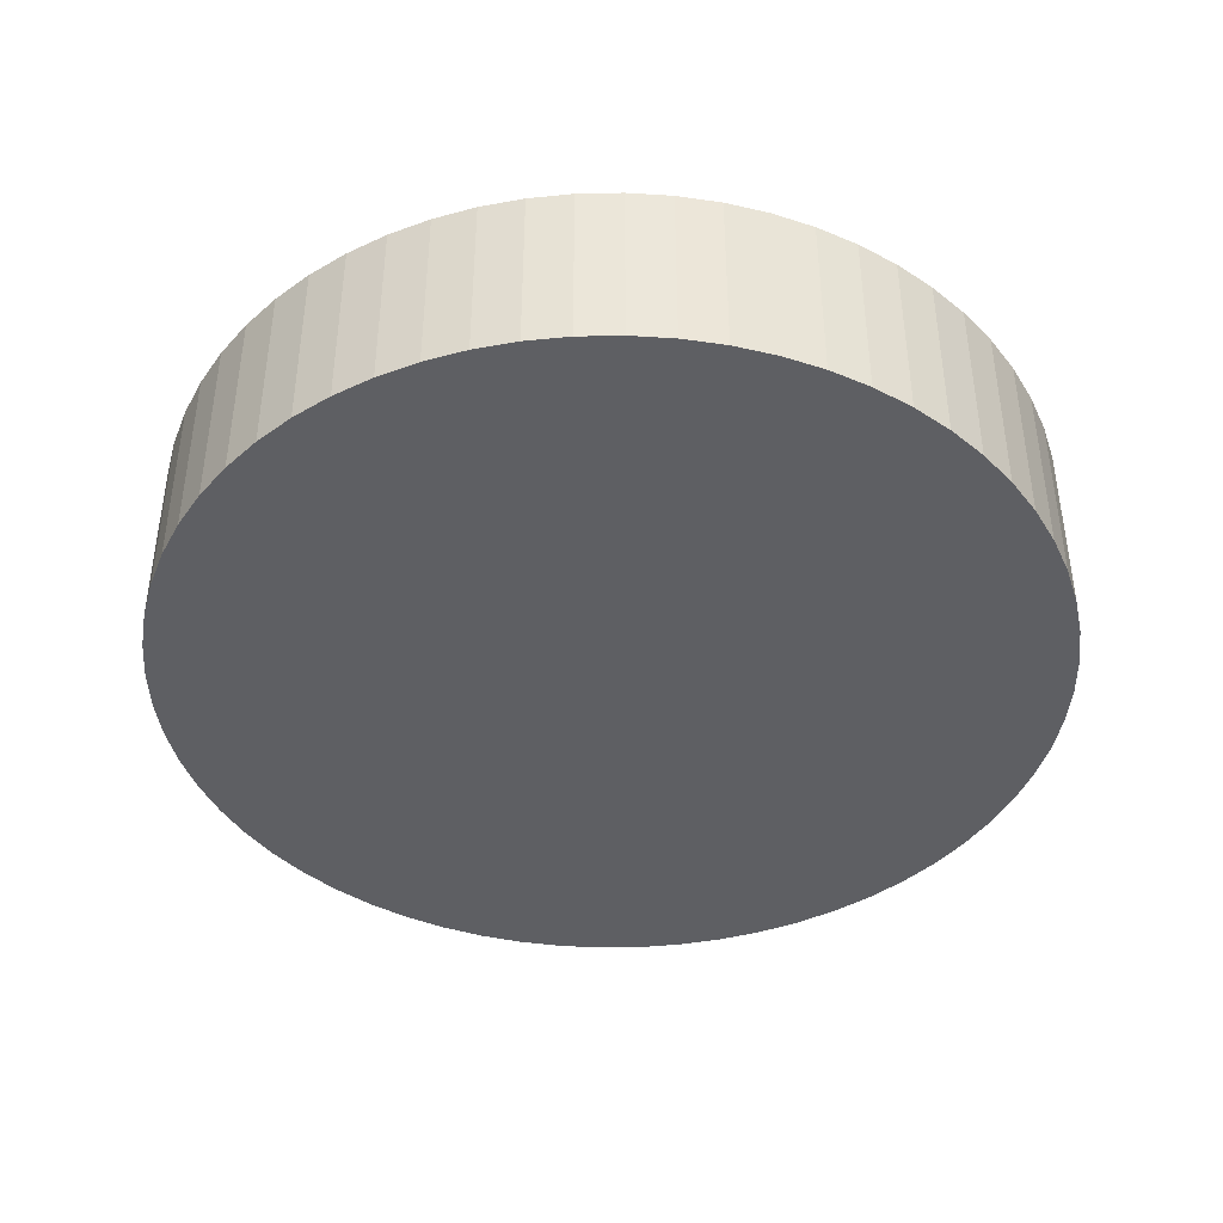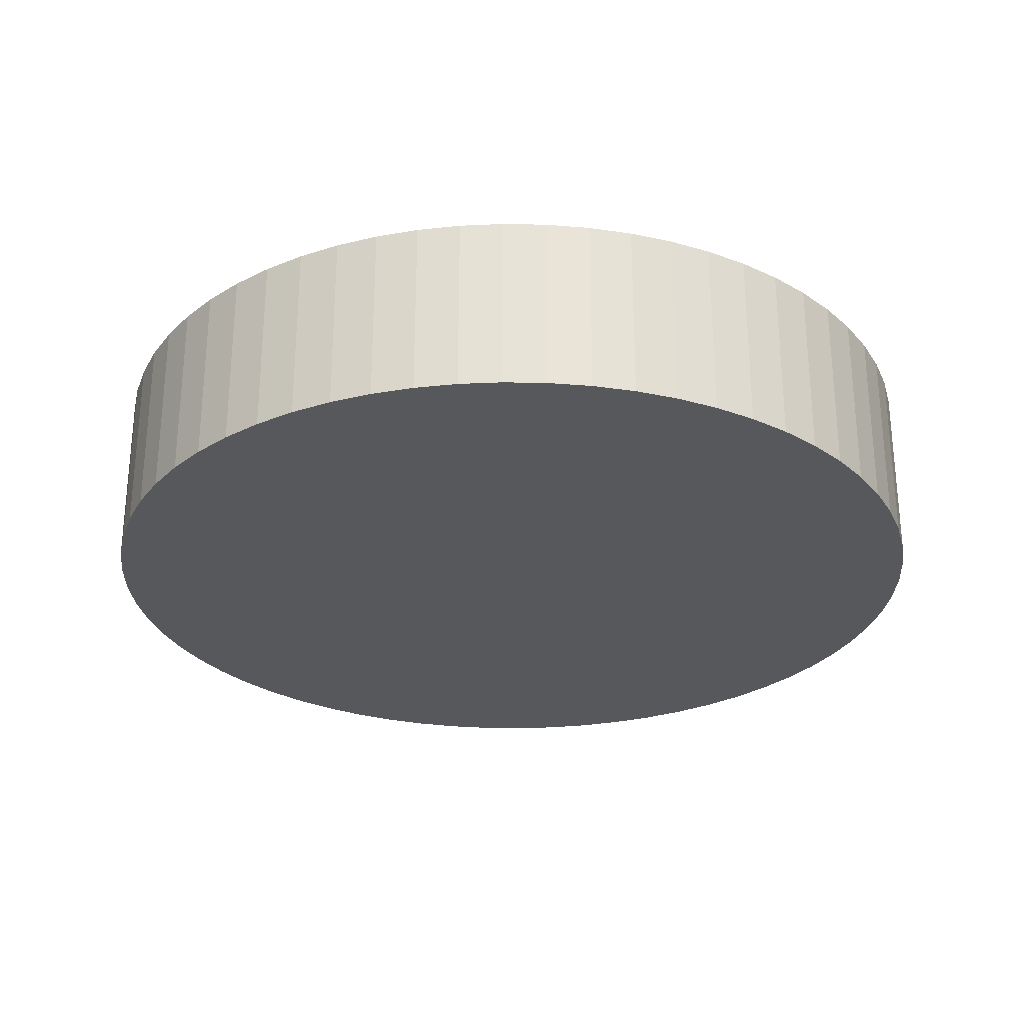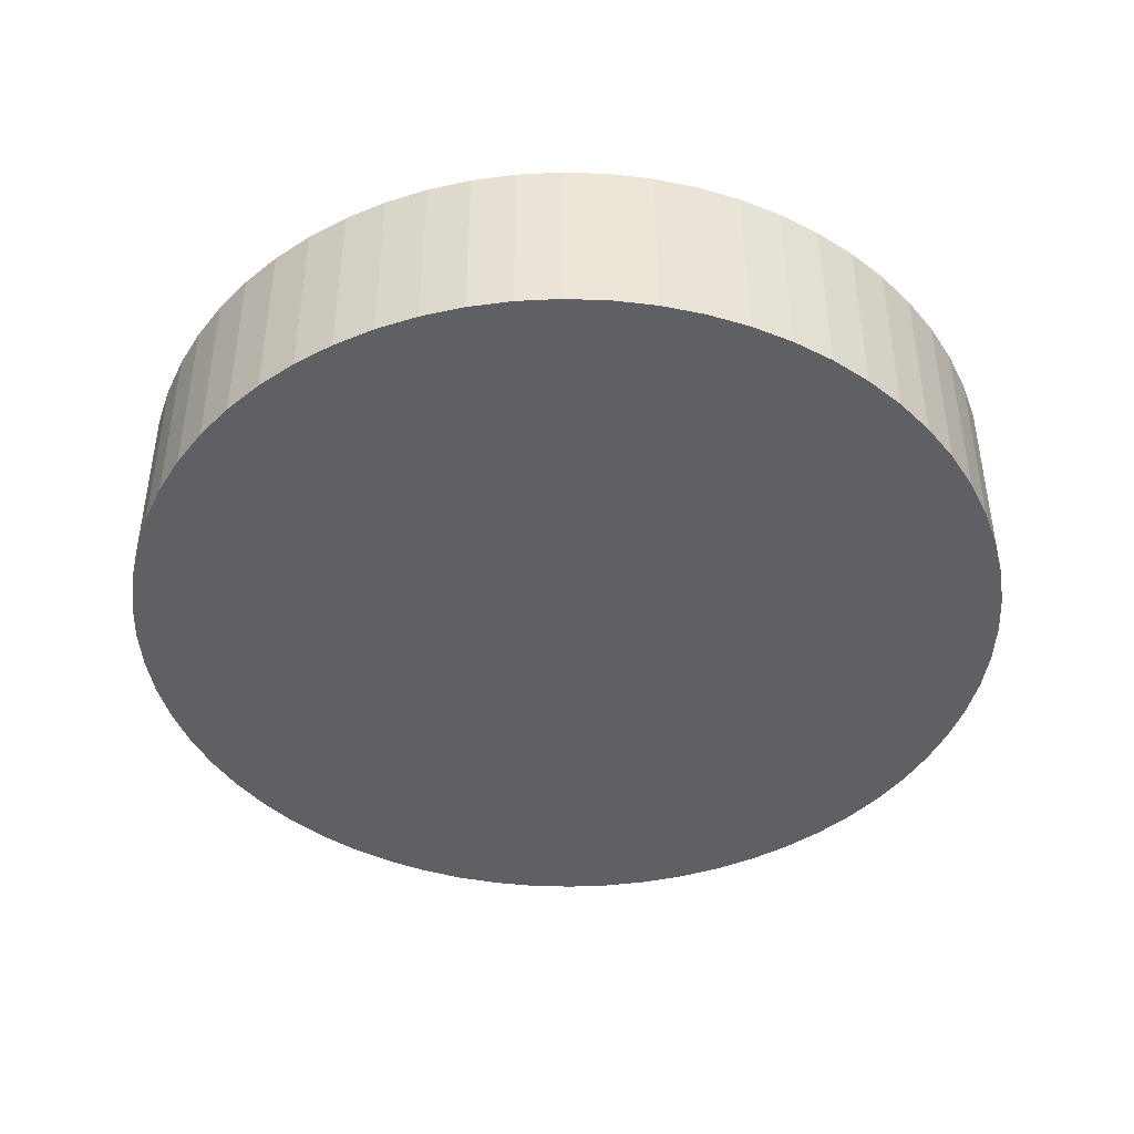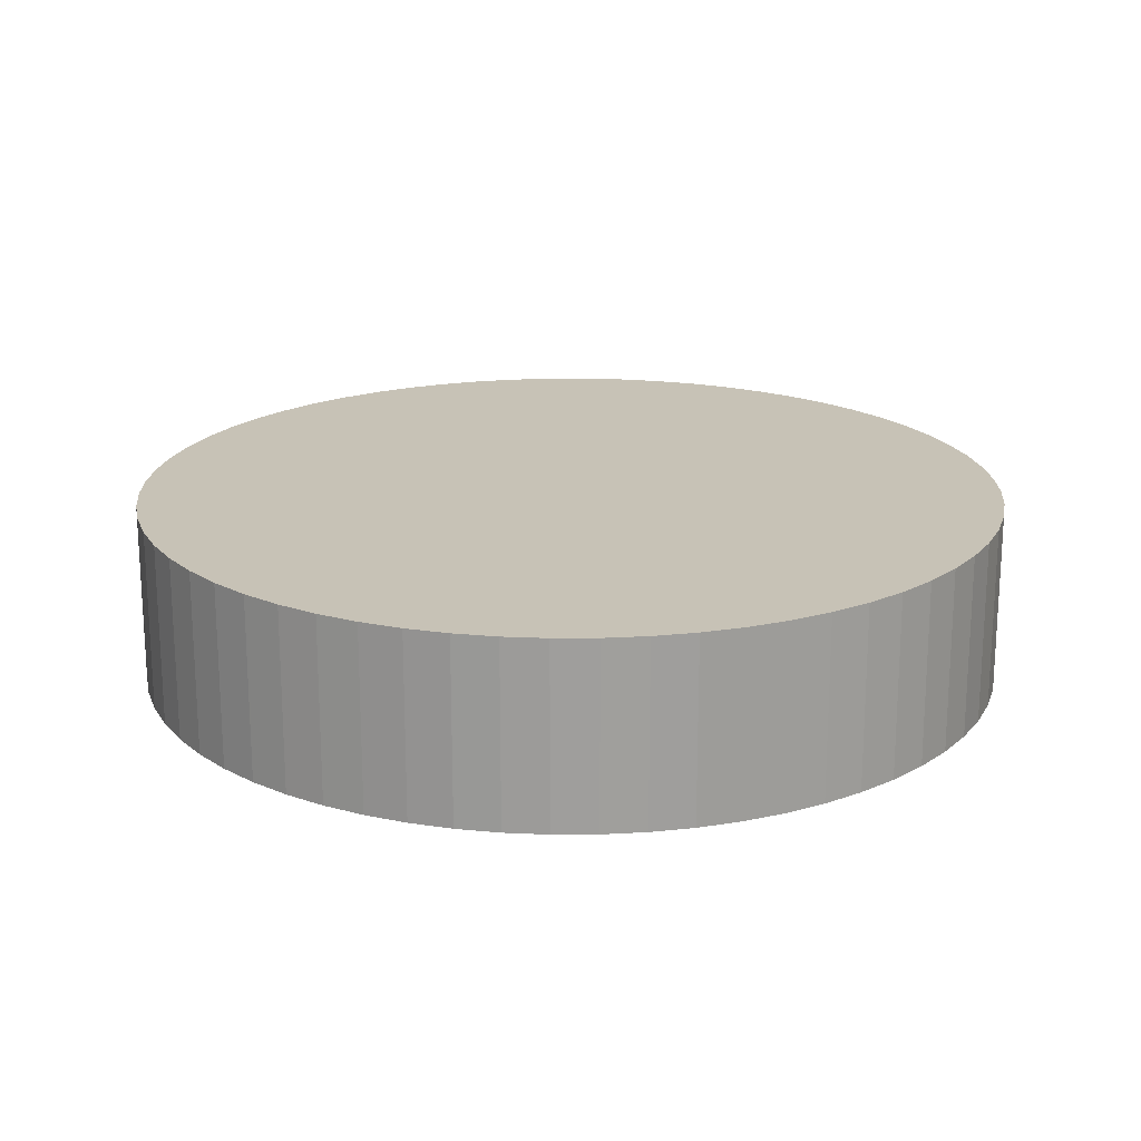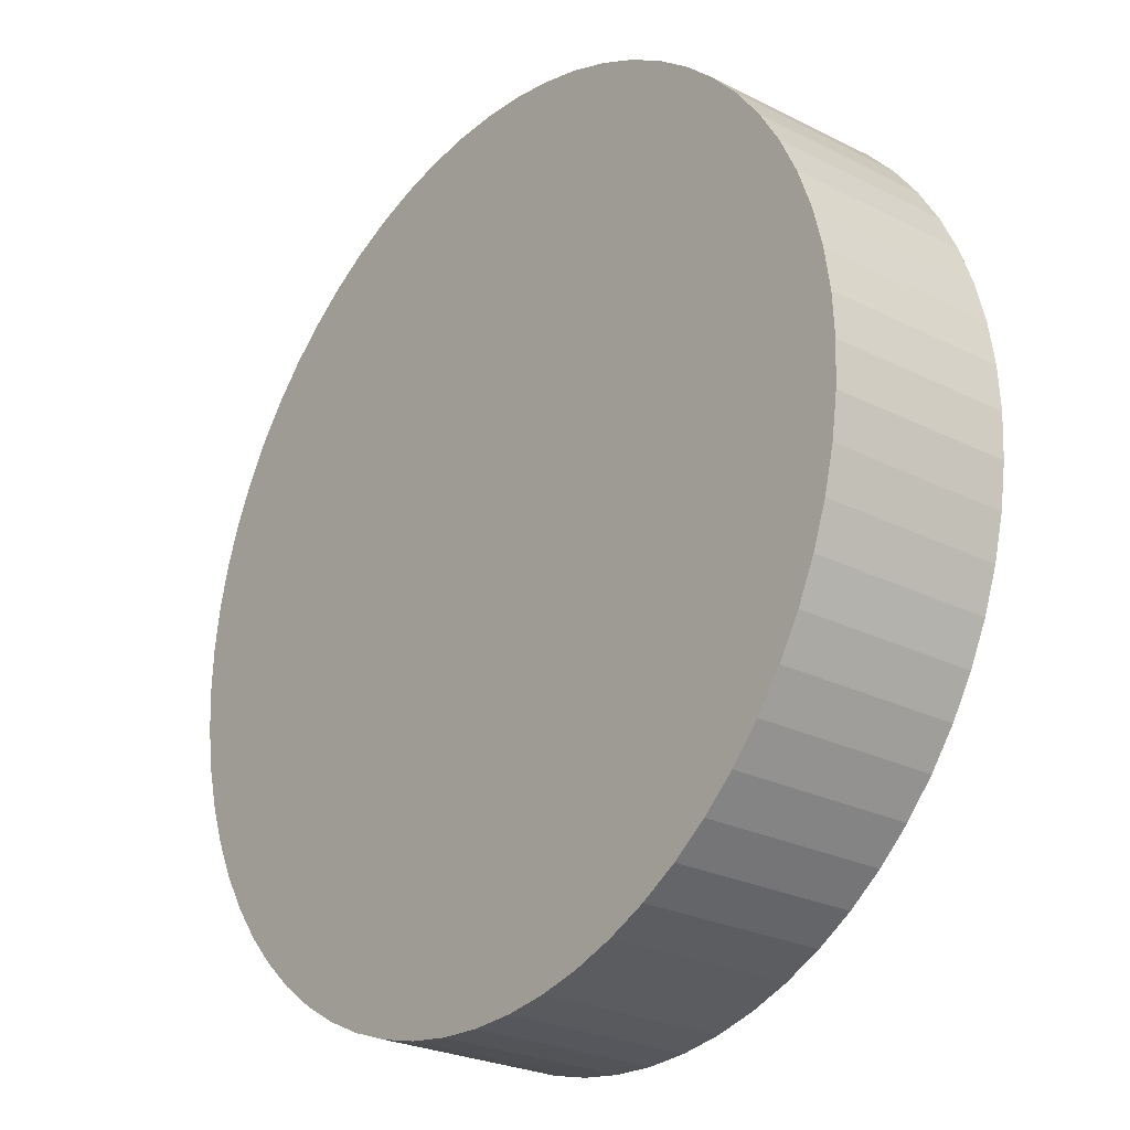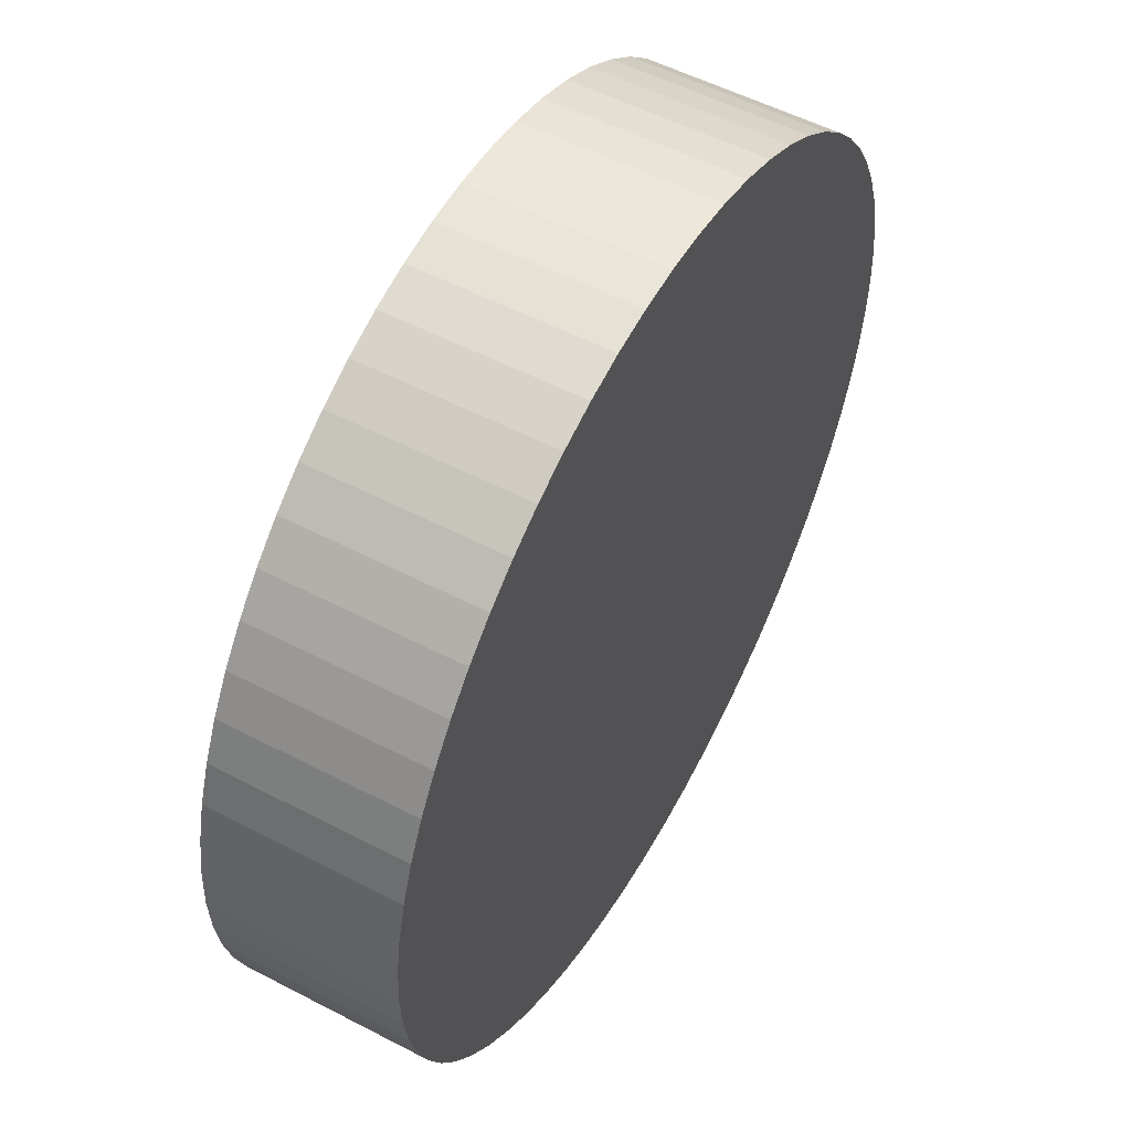
<metadata>
{"format":"obj","ext":"obj","renderer":"f3d","projection":"perspective","resolution":1024,"background":"white","views":[{"elev":-41.9,"azim":-91.5,"up":"+Y"},{"elev":-27.8,"azim":79.9,"up":"+Y"},{"elev":-43.6,"azim":51.2,"up":"+Y"},{"elev":19.2,"azim":-87.7,"up":"+Y"},{"elev":-25.5,"azim":-129.0,"up":"+Z"},{"elev":54.1,"azim":-61.0,"up":"+Z"}]}
</metadata>
<code>
o Cylinder.002
v 0 -0.3151 -0.7528
v 0 -0 -0.7528
v 0.07379 -0.3151 -0.7492
v 0.07379 -0 -0.7492
v 0.1469 -0.3151 -0.7383
v 0.1469 -0 -0.7383
v 0.2185 -0.3151 -0.7204
v 0.2185 -0 -0.7204
v 0.2881 -0.3151 -0.6955
v 0.2881 -0 -0.6955
v 0.3549 -0.3151 -0.6639
v 0.3549 0 -0.6639
v 0.4182 -0.3151 -0.6259
v 0.4182 0 -0.6259
v 0.4776 -0.3151 -0.5819
v 0.4776 0 -0.5819
v 0.5323 -0.3151 -0.5323
v 0.5323 -0 -0.5323
v 0.5819 -0.3151 -0.4776
v 0.5819 -0 -0.4776
v 0.6259 -0.3151 -0.4182
v 0.6259 -0 -0.4182
v 0.6639 -0.3151 -0.3549
v 0.6639 0 -0.3549
v 0.6955 -0.3151 -0.2881
v 0.6955 0 -0.2881
v 0.7204 -0.3151 -0.2185
v 0.7204 -0 -0.2185
v 0.7383 -0.3151 -0.1469
v 0.7383 -0 -0.1469
v 0.7492 -0.3151 -0.07379
v 0.7492 0 -0.07379
v 0.7528 -0.3151 0
v 0.7528 -0 0
v 0.7492 -0.3151 0.07379
v 0.7492 -0 0.07379
v 0.7383 -0.3151 0.1469
v 0.7383 -0 0.1469
v 0.7204 -0.3151 0.2185
v 0.7204 -0 0.2185
v 0.6955 -0.3151 0.2881
v 0.6955 0 0.2881
v 0.6639 -0.3151 0.3549
v 0.6639 0 0.3549
v 0.6259 -0.3151 0.4182
v 0.6259 0 0.4182
v 0.5819 -0.3151 0.4776
v 0.5819 0 0.4776
v 0.5323 -0.3151 0.5323
v 0.5323 0 0.5323
v 0.4776 -0.3151 0.5819
v 0.4776 -0 0.5819
v 0.4182 -0.3151 0.6259
v 0.4182 -0 0.6259
v 0.3549 -0.3151 0.6639
v 0.3549 -0 0.6639
v 0.2881 -0.3151 0.6955
v 0.2881 -0 0.6955
v 0.2185 -0.3151 0.7204
v 0.2185 -0 0.7204
v 0.1469 -0.3151 0.7383
v 0.1469 -0 0.7383
v 0.07379 -0.3151 0.7492
v 0.07379 -0 0.7492
v 0 -0.3151 0.7528
v 0 -0 0.7528
v -0.07379 -0.3151 0.7492
v -0.07379 -0 0.7492
v -0.1469 -0.3151 0.7383
v -0.1469 -0 0.7383
v -0.2185 -0.3151 0.7204
v -0.2185 -0 0.7204
v -0.2881 -0.3151 0.6955
v -0.2881 -0 0.6955
v -0.3549 -0.3151 0.6639
v -0.3549 -0 0.6639
v -0.4182 -0.3151 0.6259
v -0.4182 -0 0.6259
v -0.4776 -0.3151 0.5819
v -0.4776 -0 0.5819
v -0.5323 -0.3151 0.5323
v -0.5323 0 0.5323
v -0.5819 -0.3151 0.4776
v -0.5819 0 0.4776
v -0.6259 -0.3151 0.4182
v -0.6259 0 0.4182
v -0.6639 -0.3151 0.3549
v -0.6639 0 0.3549
v -0.6955 -0.3151 0.2881
v -0.6955 0 0.2881
v -0.7204 -0.3151 0.2185
v -0.7204 -0 0.2185
v -0.7383 -0.3151 0.1469
v -0.7383 -0 0.1469
v -0.7492 -0.3151 0.07379
v -0.7492 -0 0.07379
v -0.7528 -0.3151 0
v -0.7528 -0 0
v -0.7492 -0.3151 -0.07379
v -0.7492 0 -0.07379
v -0.7383 -0.3151 -0.1469
v -0.7383 -0 -0.1469
v -0.7204 -0.3151 -0.2185
v -0.7204 -0 -0.2185
v -0.6955 -0.3151 -0.2881
v -0.6955 0 -0.2881
v -0.6639 -0.3151 -0.3549
v -0.6639 0 -0.3549
v -0.6259 -0.3151 -0.4182
v -0.6259 -0 -0.4182
v -0.5819 -0.3151 -0.4776
v -0.5819 -0 -0.4776
v -0.5323 -0.3151 -0.5323
v -0.5323 -0 -0.5323
v -0.4776 -0.3151 -0.5819
v -0.4776 0 -0.5819
v -0.4182 -0.3151 -0.6259
v -0.4182 0 -0.6259
v -0.3549 -0.3151 -0.6639
v -0.3549 0 -0.6639
v -0.2881 -0.3151 -0.6955
v -0.2881 -0 -0.6955
v -0.2185 -0.3151 -0.7204
v -0.2185 -0 -0.7204
v -0.1469 -0.3151 -0.7383
v -0.1469 -0 -0.7383
v -0.07379 -0.3151 -0.7492
v -0.07379 -0 -0.7492
f 2 3 1
f 3 6 5
f 6 7 5
f 8 9 7
f 10 11 9
f 12 13 11
f 14 15 13
f 16 17 15
f 18 19 17
f 20 21 19
f 22 23 21
f 24 25 23
f 26 27 25
f 28 29 27
f 30 31 29
f 32 33 31
f 34 35 33
f 36 37 35
f 38 39 37
f 40 41 39
f 42 43 41
f 44 45 43
f 46 47 45
f 48 49 47
f 50 51 49
f 52 53 51
f 54 55 53
f 56 57 55
f 58 59 57
f 60 61 59
f 62 63 61
f 64 65 63
f 66 67 65
f 68 69 67
f 70 71 69
f 72 73 71
f 74 75 73
f 76 77 75
f 78 79 77
f 80 81 79
f 82 83 81
f 84 85 83
f 85 88 87
f 88 89 87
f 89 92 91
f 92 93 91
f 93 96 95
f 96 97 95
f 98 99 97
f 100 101 99
f 102 103 101
f 103 106 105
f 106 107 105
f 107 110 109
f 110 111 109
f 112 113 111
f 114 115 113
f 116 117 115
f 118 119 117
f 119 122 121
f 121 124 123
f 124 125 123
f 70 38 6
f 126 127 125
f 128 1 127
f 63 95 127
f 2 4 3
f 3 4 6
f 6 8 7
f 8 10 9
f 10 12 11
f 12 14 13
f 14 16 15
f 16 18 17
f 18 20 19
f 20 22 21
f 22 24 23
f 24 26 25
f 26 28 27
f 28 30 29
f 30 32 31
f 32 34 33
f 34 36 35
f 36 38 37
f 38 40 39
f 40 42 41
f 42 44 43
f 44 46 45
f 46 48 47
f 48 50 49
f 50 52 51
f 52 54 53
f 54 56 55
f 56 58 57
f 58 60 59
f 60 62 61
f 62 64 63
f 64 66 65
f 66 68 67
f 68 70 69
f 70 72 71
f 72 74 73
f 74 76 75
f 76 78 77
f 78 80 79
f 80 82 81
f 82 84 83
f 84 86 85
f 85 86 88
f 88 90 89
f 89 90 92
f 92 94 93
f 93 94 96
f 96 98 97
f 98 100 99
f 100 102 101
f 102 104 103
f 103 104 106
f 106 108 107
f 107 108 110
f 110 112 111
f 112 114 113
f 114 116 115
f 116 118 117
f 118 120 119
f 119 120 122
f 121 122 124
f 124 126 125
f 6 4 2
f 2 128 126
f 126 124 122
f 122 120 118
f 118 116 110
f 116 114 110
f 114 112 110
f 110 108 102
f 108 106 102
f 106 104 102
f 102 100 94
f 100 98 94
f 98 96 94
f 94 92 90
f 90 88 86
f 86 84 78
f 84 82 78
f 82 80 78
f 78 76 74
f 74 72 70
f 70 68 66
f 66 64 70
f 64 62 70
f 62 60 58
f 58 56 54
f 54 52 46
f 52 50 46
f 50 48 46
f 46 44 42
f 42 40 38
f 38 36 30
f 36 34 30
f 34 32 30
f 30 28 26
f 26 24 30
f 24 22 30
f 22 20 14
f 20 18 14
f 18 16 14
f 14 12 10
f 10 8 6
f 6 2 126
f 126 122 118
f 94 90 86
f 78 74 70
f 62 58 54
f 46 42 38
f 14 10 6
f 6 126 102
f 126 118 102
f 118 110 102
f 102 94 86
f 86 78 70
f 70 62 38
f 62 54 38
f 54 46 38
f 38 30 6
f 30 22 6
f 22 14 6
f 102 86 70
f 6 102 70
f 126 128 127
f 128 2 1
f 127 1 3
f 3 5 7
f 7 9 11
f 11 13 15
f 15 17 19
f 19 21 15
f 21 23 15
f 23 25 27
f 27 29 23
f 29 31 23
f 31 33 35
f 35 37 31
f 37 39 31
f 39 41 43
f 43 45 39
f 45 47 39
f 47 49 55
f 49 51 55
f 51 53 55
f 55 57 59
f 59 61 55
f 61 63 55
f 63 65 71
f 65 67 71
f 67 69 71
f 71 73 75
f 75 77 79
f 79 81 83
f 83 85 79
f 85 87 79
f 87 89 91
f 91 93 87
f 93 95 87
f 95 97 99
f 99 101 95
f 101 103 95
f 103 105 107
f 107 109 103
f 109 111 103
f 111 113 119
f 113 115 119
f 115 117 119
f 119 121 127
f 121 123 127
f 123 125 127
f 127 3 7
f 7 11 127
f 11 15 127
f 71 75 79
f 15 23 31
f 31 39 63
f 39 47 63
f 47 55 63
f 63 71 95
f 71 79 95
f 79 87 95
f 95 103 127
f 103 111 127
f 111 119 127
f 127 15 31
f 127 31 63

</code>
